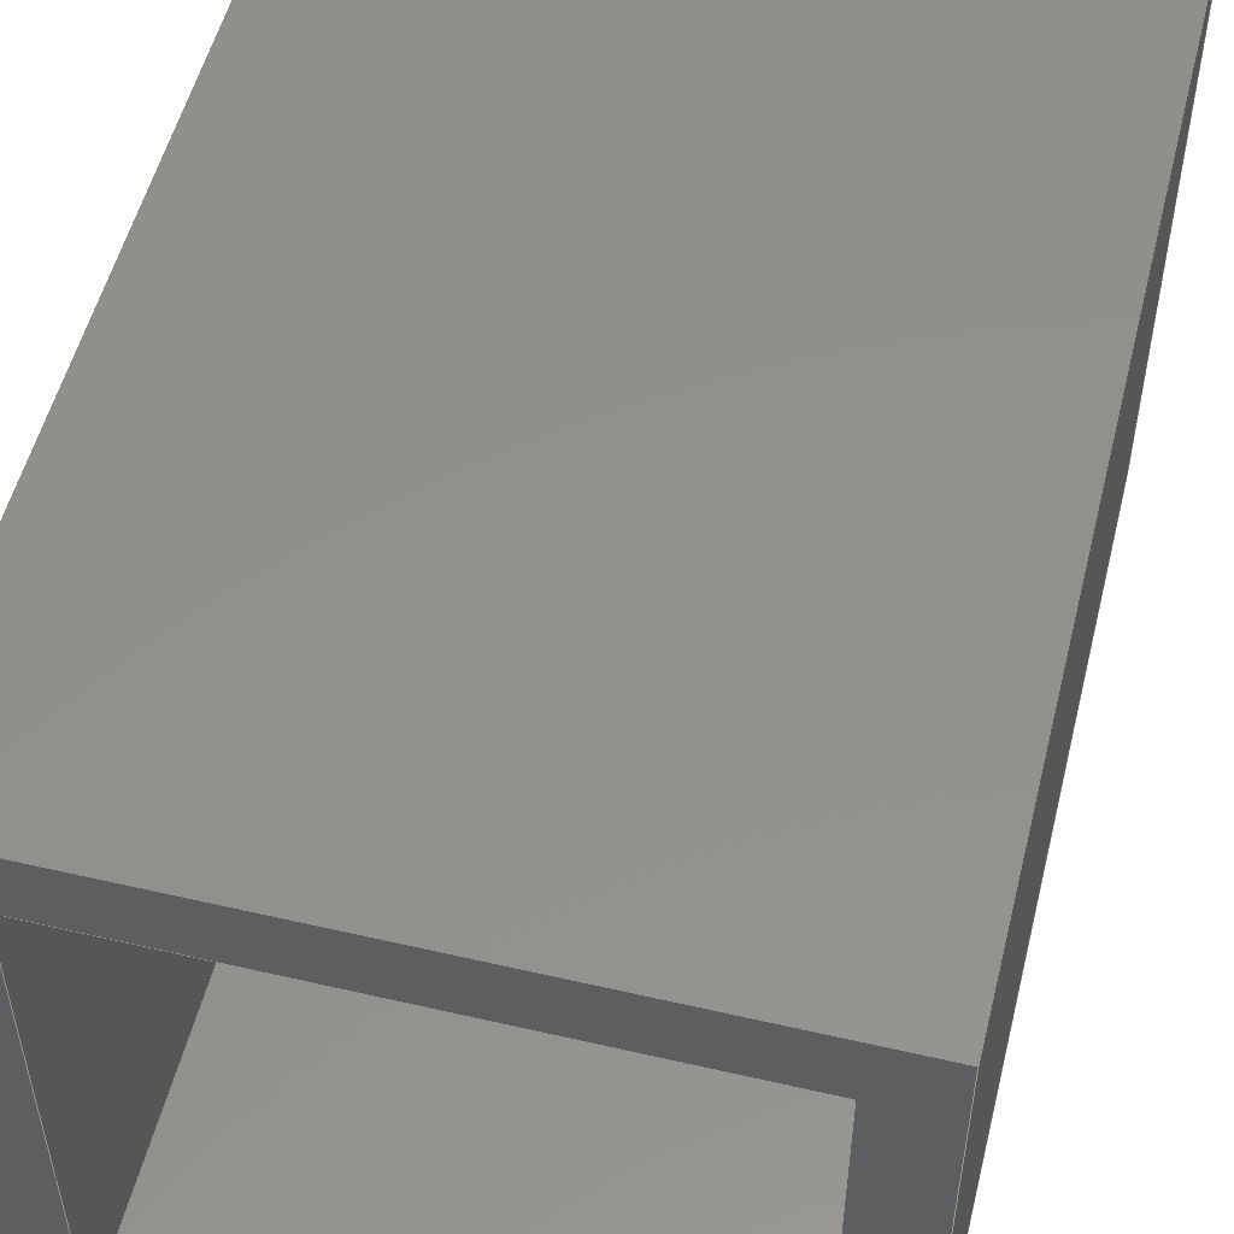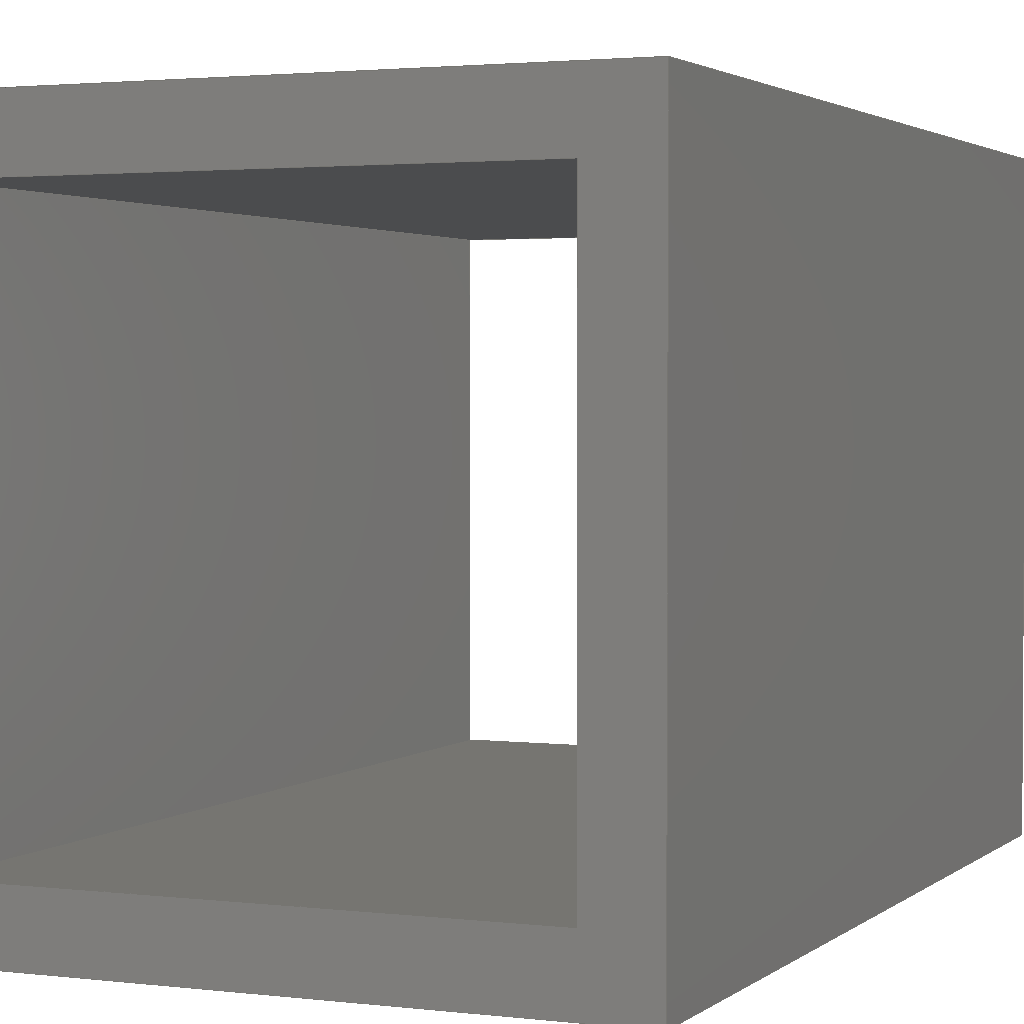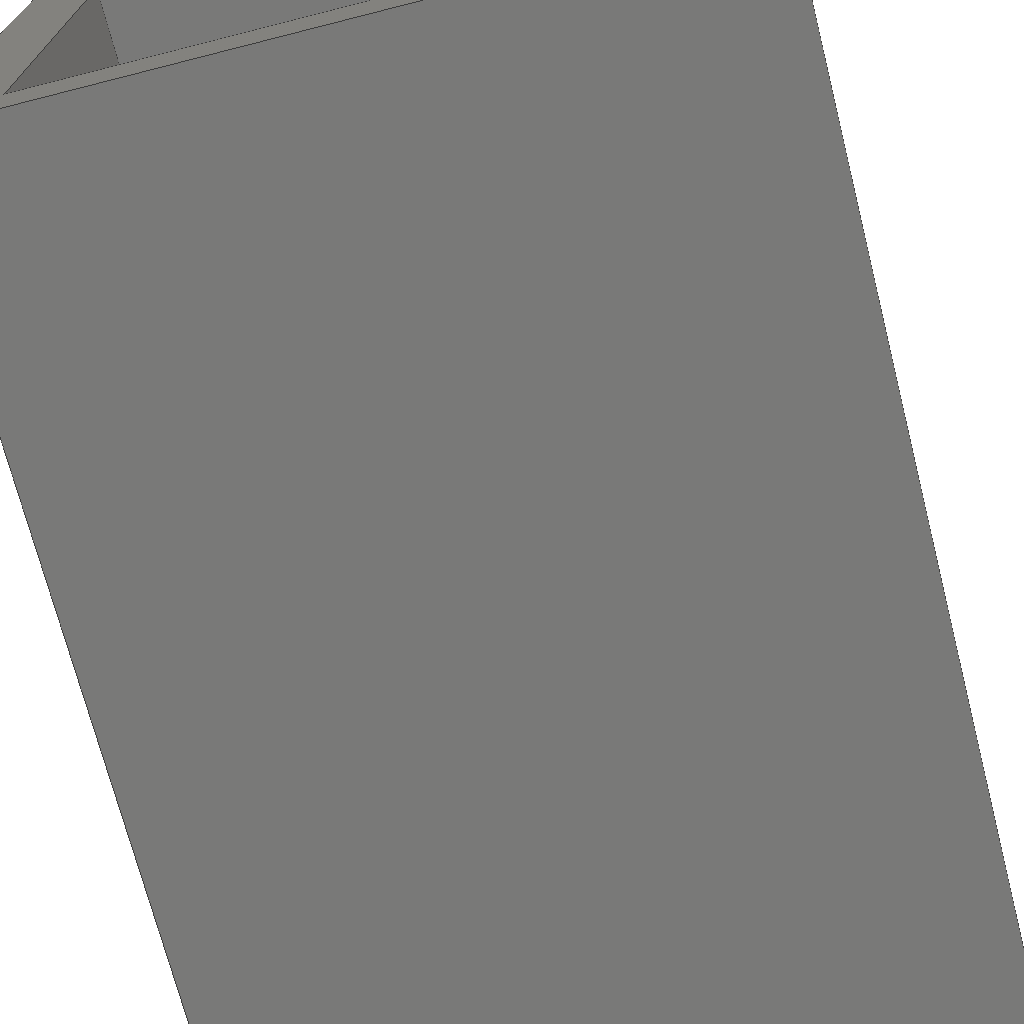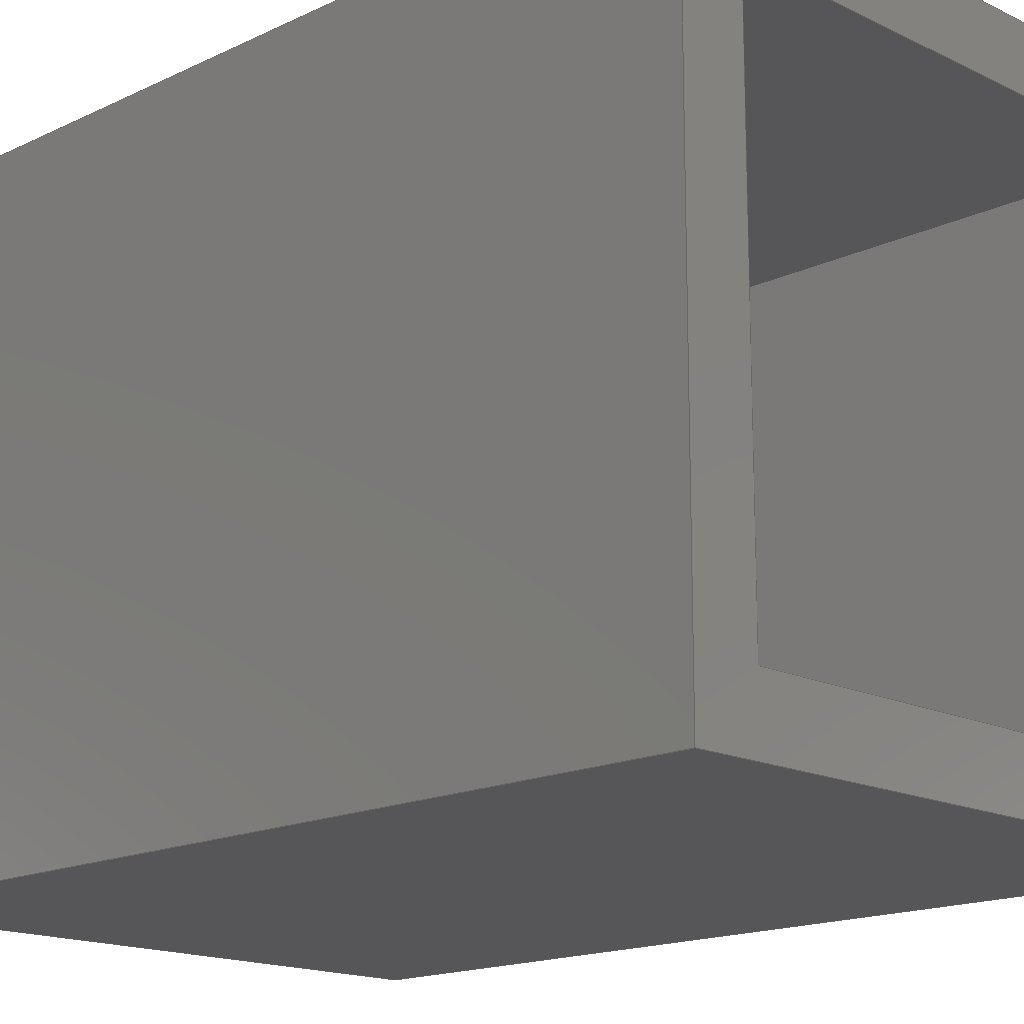
<metadata>
{"format":"step","ext":"step","renderer":"f3d","projection":"perspective","resolution":1024,"background":"white","views":[{"elev":53.2,"azim":13.9,"up":"+Z"},{"elev":2.3,"azim":23.5,"up":"+Z"},{"elev":-71.7,"azim":14.3,"up":"+Z"},{"elev":-16.2,"azim":-45.3,"up":"+Z"}]}
</metadata>
<code>
ISO-10303-21;
DATA;
#1=MECHANICAL_DESIGN_GEOMETRIC_PRESENTATION_REPRESENTATION('',(#4),#316);
#2=SHAPE_REPRESENTATION_RELATIONSHIP('SRR','None',#323,#3);
#3=ADVANCED_BREP_SHAPE_REPRESENTATION('',(#5),#315);
#4=STYLED_ITEM('',(#332),#5);
#5=MANIFOLD_SOLID_BREP('Solid1',#186);
#6=FACE_BOUND('',#23,.T.);
#7=FACE_BOUND('',#26,.T.);
#8=FACE_OUTER_BOUND('',#18,.T.);
#9=FACE_OUTER_BOUND('',#19,.T.);
#10=FACE_OUTER_BOUND('',#20,.T.);
#11=FACE_OUTER_BOUND('',#21,.T.);
#12=FACE_OUTER_BOUND('',#22,.T.);
#13=FACE_OUTER_BOUND('',#24,.T.);
#14=FACE_OUTER_BOUND('',#25,.T.);
#15=FACE_OUTER_BOUND('',#27,.T.);
#16=FACE_OUTER_BOUND('',#28,.T.);
#17=FACE_OUTER_BOUND('',#29,.T.);
#18=EDGE_LOOP('',(#118,#119,#120,#121));
#19=EDGE_LOOP('',(#122,#123,#124,#125));
#20=EDGE_LOOP('',(#126,#127,#128,#129));
#21=EDGE_LOOP('',(#130,#131,#132,#133));
#22=EDGE_LOOP('',(#134,#135,#136,#137));
#23=EDGE_LOOP('',(#138,#139,#140,#141));
#24=EDGE_LOOP('',(#142,#143,#144,#145));
#25=EDGE_LOOP('',(#146,#147,#148,#149));
#26=EDGE_LOOP('',(#150,#151,#152,#153));
#27=EDGE_LOOP('',(#154,#155,#156,#157));
#28=EDGE_LOOP('',(#158,#159,#160,#161));
#29=EDGE_LOOP('',(#162,#163,#164,#165));
#30=LINE('',#266,#54);
#31=LINE('',#268,#55);
#32=LINE('',#270,#56);
#33=LINE('',#271,#57);
#34=LINE('',#275,#58);
#35=LINE('',#277,#59);
#36=LINE('',#279,#60);
#37=LINE('',#280,#61);
#38=LINE('',#282,#62);
#39=LINE('',#283,#63);
#40=LINE('',#285,#64);
#41=LINE('',#286,#65);
#42=LINE('',#290,#66);
#43=LINE('',#292,#67);
#44=LINE('',#294,#68);
#45=LINE('',#295,#69);
#46=LINE('',#298,#70);
#47=LINE('',#300,#71);
#48=LINE('',#301,#72);
#49=LINE('',#304,#73);
#50=LINE('',#306,#74);
#51=LINE('',#307,#75);
#52=LINE('',#309,#76);
#53=LINE('',#310,#77);
#54=VECTOR('',#220,10);
#55=VECTOR('',#221,10);
#56=VECTOR('',#222,10);
#57=VECTOR('',#223,10);
#58=VECTOR('',#226,10);
#59=VECTOR('',#227,10);
#60=VECTOR('',#228,10);
#61=VECTOR('',#229,10);
#62=VECTOR('',#232,10);
#63=VECTOR('',#233,10);
#64=VECTOR('',#236,10);
#65=VECTOR('',#237,10);
#66=VECTOR('',#240,10);
#67=VECTOR('',#241,10);
#68=VECTOR('',#242,10);
#69=VECTOR('',#243,10);
#70=VECTOR('',#246,10);
#71=VECTOR('',#247,10);
#72=VECTOR('',#248,10);
#73=VECTOR('',#251,10);
#74=VECTOR('',#252,10);
#75=VECTOR('',#253,10);
#76=VECTOR('',#256,10);
#77=VECTOR('',#257,10);
#78=VERTEX_POINT('',#264);
#79=VERTEX_POINT('',#265);
#80=VERTEX_POINT('',#267);
#81=VERTEX_POINT('',#269);
#82=VERTEX_POINT('',#273);
#83=VERTEX_POINT('',#274);
#84=VERTEX_POINT('',#276);
#85=VERTEX_POINT('',#278);
#86=VERTEX_POINT('',#288);
#87=VERTEX_POINT('',#289);
#88=VERTEX_POINT('',#291);
#89=VERTEX_POINT('',#293);
#90=VERTEX_POINT('',#297);
#91=VERTEX_POINT('',#299);
#92=VERTEX_POINT('',#303);
#93=VERTEX_POINT('',#305);
#94=EDGE_CURVE('',#78,#79,#30,.F.);
#95=EDGE_CURVE('',#80,#78,#31,.T.);
#96=EDGE_CURVE('',#80,#81,#32,.F.);
#97=EDGE_CURVE('',#79,#81,#33,.T.);
#98=EDGE_CURVE('',#82,#83,#34,.F.);
#99=EDGE_CURVE('',#84,#82,#35,.T.);
#100=EDGE_CURVE('',#84,#85,#36,.F.);
#101=EDGE_CURVE('',#83,#85,#37,.T.);
#102=EDGE_CURVE('',#81,#84,#38,.T.);
#103=EDGE_CURVE('',#85,#80,#39,.T.);
#104=EDGE_CURVE('',#78,#83,#40,.T.);
#105=EDGE_CURVE('',#82,#79,#41,.T.);
#106=EDGE_CURVE('',#86,#87,#42,.T.);
#107=EDGE_CURVE('',#87,#88,#43,.T.);
#108=EDGE_CURVE('',#89,#88,#44,.T.);
#109=EDGE_CURVE('',#86,#89,#45,.T.);
#110=EDGE_CURVE('',#90,#86,#46,.T.);
#111=EDGE_CURVE('',#91,#89,#47,.T.);
#112=EDGE_CURVE('',#90,#91,#48,.T.);
#113=EDGE_CURVE('',#92,#90,#49,.T.);
#114=EDGE_CURVE('',#93,#91,#50,.T.);
#115=EDGE_CURVE('',#92,#93,#51,.T.);
#116=EDGE_CURVE('',#87,#92,#52,.T.);
#117=EDGE_CURVE('',#88,#93,#53,.T.);
#118=ORIENTED_EDGE('',*,*,#94,.F.);
#119=ORIENTED_EDGE('',*,*,#95,.F.);
#120=ORIENTED_EDGE('',*,*,#96,.T.);
#121=ORIENTED_EDGE('',*,*,#97,.F.);
#122=ORIENTED_EDGE('',*,*,#98,.F.);
#123=ORIENTED_EDGE('',*,*,#99,.F.);
#124=ORIENTED_EDGE('',*,*,#100,.T.);
#125=ORIENTED_EDGE('',*,*,#101,.F.);
#126=ORIENTED_EDGE('',*,*,#100,.F.);
#127=ORIENTED_EDGE('',*,*,#102,.F.);
#128=ORIENTED_EDGE('',*,*,#96,.F.);
#129=ORIENTED_EDGE('',*,*,#103,.F.);
#130=ORIENTED_EDGE('',*,*,#98,.T.);
#131=ORIENTED_EDGE('',*,*,#104,.F.);
#132=ORIENTED_EDGE('',*,*,#94,.T.);
#133=ORIENTED_EDGE('',*,*,#105,.F.);
#134=ORIENTED_EDGE('',*,*,#106,.T.);
#135=ORIENTED_EDGE('',*,*,#107,.T.);
#136=ORIENTED_EDGE('',*,*,#108,.F.);
#137=ORIENTED_EDGE('',*,*,#109,.F.);
#138=ORIENTED_EDGE('',*,*,#99,.T.);
#139=ORIENTED_EDGE('',*,*,#105,.T.);
#140=ORIENTED_EDGE('',*,*,#97,.T.);
#141=ORIENTED_EDGE('',*,*,#102,.T.);
#142=ORIENTED_EDGE('',*,*,#110,.T.);
#143=ORIENTED_EDGE('',*,*,#109,.T.);
#144=ORIENTED_EDGE('',*,*,#111,.F.);
#145=ORIENTED_EDGE('',*,*,#112,.F.);
#146=ORIENTED_EDGE('',*,*,#113,.T.);
#147=ORIENTED_EDGE('',*,*,#112,.T.);
#148=ORIENTED_EDGE('',*,*,#114,.F.);
#149=ORIENTED_EDGE('',*,*,#115,.F.);
#150=ORIENTED_EDGE('',*,*,#101,.T.);
#151=ORIENTED_EDGE('',*,*,#103,.T.);
#152=ORIENTED_EDGE('',*,*,#95,.T.);
#153=ORIENTED_EDGE('',*,*,#104,.T.);
#154=ORIENTED_EDGE('',*,*,#116,.T.);
#155=ORIENTED_EDGE('',*,*,#115,.T.);
#156=ORIENTED_EDGE('',*,*,#117,.F.);
#157=ORIENTED_EDGE('',*,*,#107,.F.);
#158=ORIENTED_EDGE('',*,*,#117,.T.);
#159=ORIENTED_EDGE('',*,*,#114,.T.);
#160=ORIENTED_EDGE('',*,*,#111,.T.);
#161=ORIENTED_EDGE('',*,*,#108,.T.);
#162=ORIENTED_EDGE('',*,*,#116,.F.);
#163=ORIENTED_EDGE('',*,*,#106,.F.);
#164=ORIENTED_EDGE('',*,*,#110,.F.);
#165=ORIENTED_EDGE('',*,*,#113,.F.);
#166=PLANE('',#206);
#167=PLANE('',#207);
#168=PLANE('',#208);
#169=PLANE('',#209);
#170=PLANE('',#210);
#171=PLANE('',#211);
#172=PLANE('',#212);
#173=PLANE('',#213);
#174=PLANE('',#214);
#175=PLANE('',#215);
#176=ADVANCED_FACE('',(#8),#166,.F.);
#177=ADVANCED_FACE('',(#9),#167,.F.);
#178=ADVANCED_FACE('',(#10),#168,.F.);
#179=ADVANCED_FACE('',(#11),#169,.T.);
#180=ADVANCED_FACE('',(#12,#6),#170,.T.);
#181=ADVANCED_FACE('',(#13),#171,.T.);
#182=ADVANCED_FACE('',(#14,#7),#172,.T.);
#183=ADVANCED_FACE('',(#15),#173,.T.);
#184=ADVANCED_FACE('',(#16),#174,.T.);
#185=ADVANCED_FACE('',(#17),#175,.F.);
#186=CLOSED_SHELL('',(#176,#177,#178,#179,#180,#181,#182,#183,#184,#185));
#187=DERIVED_UNIT_ELEMENT(#189,1);
#188=DERIVED_UNIT_ELEMENT(#318,3);
#189=(
MASS_UNIT()
NAMED_UNIT(*)
SI_UNIT($,.GRAM.)
);
#190=DERIVED_UNIT((#187,#188));
#191=MEASURE_REPRESENTATION_ITEM('density measure',
POSITIVE_RATIO_MEASURE(1),#190);
#192=PROPERTY_DEFINITION_REPRESENTATION(#197,#194);
#193=PROPERTY_DEFINITION_REPRESENTATION(#198,#195);
#194=REPRESENTATION('material name',(#196),#315);
#195=REPRESENTATION('density',(#191),#315);
#196=DESCRIPTIVE_REPRESENTATION_ITEM('Generic','Generic');
#197=PROPERTY_DEFINITION('material property','material name',#325);
#198=PROPERTY_DEFINITION('material property','density of part',#325);
#199=DATE_TIME_ROLE('creation_date');
#200=APPLIED_DATE_AND_TIME_ASSIGNMENT(#201,#199,(#325));
#201=DATE_AND_TIME(#202,#203);
#202=CALENDAR_DATE(2021,9,3);
#203=LOCAL_TIME(0,0,0,#204);
#204=COORDINATED_UNIVERSAL_TIME_OFFSET(0,0,.BEHIND.);
#205=AXIS2_PLACEMENT_3D('placement',#262,#216,#217);
#206=AXIS2_PLACEMENT_3D('',#263,#218,#219);
#207=AXIS2_PLACEMENT_3D('',#272,#224,#225);
#208=AXIS2_PLACEMENT_3D('',#281,#230,#231);
#209=AXIS2_PLACEMENT_3D('',#284,#234,#235);
#210=AXIS2_PLACEMENT_3D('',#287,#238,#239);
#211=AXIS2_PLACEMENT_3D('',#296,#244,#245);
#212=AXIS2_PLACEMENT_3D('',#302,#249,#250);
#213=AXIS2_PLACEMENT_3D('',#308,#254,#255);
#214=AXIS2_PLACEMENT_3D('',#311,#258,#259);
#215=AXIS2_PLACEMENT_3D('',#312,#260,#261);
#216=DIRECTION('axis',(0,0,1));
#217=DIRECTION('refdir',(1,0,0));
#218=DIRECTION('center_axis',(-1,0,0));
#219=DIRECTION('ref_axis',(0,-1,0));
#220=DIRECTION('',(0,1,0));
#221=DIRECTION('',(0,0,-1));
#222=DIRECTION('',(0,1,0));
#223=DIRECTION('',(0,0,1));
#224=DIRECTION('center_axis',(1,0,0));
#225=DIRECTION('ref_axis',(0,1,0));
#226=DIRECTION('',(0,-1,0));
#227=DIRECTION('',(0,0,-1));
#228=DIRECTION('',(0,-1,0));
#229=DIRECTION('',(0,0,1));
#230=DIRECTION('center_axis',(0,0,1));
#231=DIRECTION('ref_axis',(1,0,0));
#232=DIRECTION('',(1,0,0));
#233=DIRECTION('',(-1,0,0));
#234=DIRECTION('center_axis',(0,0,1));
#235=DIRECTION('ref_axis',(1,0,0));
#236=DIRECTION('',(1,0,0));
#237=DIRECTION('',(-1,0,0));
#238=DIRECTION('center_axis',(0,-1,0));
#239=DIRECTION('ref_axis',(1,0,0));
#240=DIRECTION('',(1,0,0));
#241=DIRECTION('',(0,0,1));
#242=DIRECTION('',(1,0,0));
#243=DIRECTION('',(0,0,1));
#244=DIRECTION('center_axis',(-1,0,0));
#245=DIRECTION('ref_axis',(0,-1,0));
#246=DIRECTION('',(0,-1,0));
#247=DIRECTION('',(0,-1,0));
#248=DIRECTION('',(0,0,1));
#249=DIRECTION('center_axis',(0,1,0));
#250=DIRECTION('ref_axis',(-1,0,0));
#251=DIRECTION('',(-1,0,0));
#252=DIRECTION('',(-1,0,0));
#253=DIRECTION('',(0,0,1));
#254=DIRECTION('center_axis',(1,0,0));
#255=DIRECTION('ref_axis',(0,1,0));
#256=DIRECTION('',(0,1,0));
#257=DIRECTION('',(0,1,0));
#258=DIRECTION('center_axis',(0,0,1));
#259=DIRECTION('ref_axis',(1,0,0));
#260=DIRECTION('center_axis',(0,0,1));
#261=DIRECTION('ref_axis',(1,0,0));
#262=CARTESIAN_POINT('',(0,0,0));
#263=CARTESIAN_POINT('Origin',(-8,15,0));
#264=CARTESIAN_POINT('',(-8,15,2));
#265=CARTESIAN_POINT('',(-8,-15,2));
#266=CARTESIAN_POINT('',(-8,7.5,2));
#267=CARTESIAN_POINT('',(-8,15,18));
#268=CARTESIAN_POINT('',(-8,15,0));
#269=CARTESIAN_POINT('',(-8,-15,18));
#270=CARTESIAN_POINT('',(-8,7.5,18));
#271=CARTESIAN_POINT('',(-8,-15,0));
#272=CARTESIAN_POINT('Origin',(8,-15,0));
#273=CARTESIAN_POINT('',(8,-15,2));
#274=CARTESIAN_POINT('',(8,15,2));
#275=CARTESIAN_POINT('',(8,-7.5,2));
#276=CARTESIAN_POINT('',(8,-15,18));
#277=CARTESIAN_POINT('',(8,-15,0));
#278=CARTESIAN_POINT('',(8,15,18));
#279=CARTESIAN_POINT('',(8,-7.5,18));
#280=CARTESIAN_POINT('',(8,15,0));
#281=CARTESIAN_POINT('Origin',(0,0,18));
#282=CARTESIAN_POINT('',(-5,-15,18));
#283=CARTESIAN_POINT('',(5,15,18));
#284=CARTESIAN_POINT('Origin',(0,0,2));
#285=CARTESIAN_POINT('',(5,15,2));
#286=CARTESIAN_POINT('',(-5,-15,2));
#287=CARTESIAN_POINT('Origin',(-10,-15,0));
#288=CARTESIAN_POINT('',(-10,-15,0));
#289=CARTESIAN_POINT('',(10,-15,0));
#290=CARTESIAN_POINT('',(-10,-15,0));
#291=CARTESIAN_POINT('',(10,-15,20));
#292=CARTESIAN_POINT('',(10,-15,0));
#293=CARTESIAN_POINT('',(-10,-15,20));
#294=CARTESIAN_POINT('',(-10,-15,20));
#295=CARTESIAN_POINT('',(-10,-15,0));
#296=CARTESIAN_POINT('Origin',(-10,15,0));
#297=CARTESIAN_POINT('',(-10,15,0));
#298=CARTESIAN_POINT('',(-10,15,0));
#299=CARTESIAN_POINT('',(-10,15,20));
#300=CARTESIAN_POINT('',(-10,15,20));
#301=CARTESIAN_POINT('',(-10,15,0));
#302=CARTESIAN_POINT('Origin',(10,15,0));
#303=CARTESIAN_POINT('',(10,15,0));
#304=CARTESIAN_POINT('',(10,15,0));
#305=CARTESIAN_POINT('',(10,15,20));
#306=CARTESIAN_POINT('',(10,15,20));
#307=CARTESIAN_POINT('',(10,15,0));
#308=CARTESIAN_POINT('Origin',(10,-15,0));
#309=CARTESIAN_POINT('',(10,-15,0));
#310=CARTESIAN_POINT('',(10,-15,20));
#311=CARTESIAN_POINT('Origin',(0,0,20));
#312=CARTESIAN_POINT('Origin',(0,0,0));
#313=UNCERTAINTY_MEASURE_WITH_UNIT(LENGTH_MEASURE(0.01),#317,
'DISTANCE_ACCURACY_VALUE',
'Maximum model space distance between geometric entities at asserted c
onnectivities');
#314=UNCERTAINTY_MEASURE_WITH_UNIT(LENGTH_MEASURE(0.01),#317,
'DISTANCE_ACCURACY_VALUE',
'Maximum model space distance between geometric entities at asserted c
onnectivities');
#315=(
GEOMETRIC_REPRESENTATION_CONTEXT(3)
GLOBAL_UNCERTAINTY_ASSIGNED_CONTEXT((#313))
GLOBAL_UNIT_ASSIGNED_CONTEXT((#317,#319,#320))
REPRESENTATION_CONTEXT('','3D')
);
#316=(
GEOMETRIC_REPRESENTATION_CONTEXT(3)
GLOBAL_UNCERTAINTY_ASSIGNED_CONTEXT((#314))
GLOBAL_UNIT_ASSIGNED_CONTEXT((#317,#319,#320))
REPRESENTATION_CONTEXT('','3D')
);
#317=(
LENGTH_UNIT()
NAMED_UNIT(*)
SI_UNIT(.MILLI.,.METRE.)
);
#318=(
LENGTH_UNIT()
NAMED_UNIT(*)
SI_UNIT(.CENTI.,.METRE.)
);
#319=(
NAMED_UNIT(*)
PLANE_ANGLE_UNIT()
SI_UNIT($,.RADIAN.)
);
#320=(
NAMED_UNIT(*)
SI_UNIT($,.STERADIAN.)
SOLID_ANGLE_UNIT()
);
#321=SHAPE_DEFINITION_REPRESENTATION(#322,#323);
#322=PRODUCT_DEFINITION_SHAPE('',$,#325);
#323=SHAPE_REPRESENTATION('',(#205),#315);
#324=PRODUCT_DEFINITION_CONTEXT('part definition',#329,'design');
#325=PRODUCT_DEFINITION('finger_chamber','finger_chamber',#326,#324);
#326=PRODUCT_DEFINITION_FORMATION('',$,#331);
#327=PRODUCT_RELATED_PRODUCT_CATEGORY('finger_chamber','finger_chamber',
(#331));
#328=APPLICATION_PROTOCOL_DEFINITION('international standard',
'automotive_design',2009,#329);
#329=APPLICATION_CONTEXT(
'Core Data for Automotive Mechanical Design Process');
#330=PRODUCT_CONTEXT('part definition',#329,'mechanical');
#331=PRODUCT('finger_chamber','finger_chamber',$,(#330));
#332=PRESENTATION_STYLE_ASSIGNMENT((#333));
#333=SURFACE_STYLE_USAGE(.BOTH.,#336);
#334=SURFACE_STYLE_RENDERING_WITH_PROPERTIES($,#340,(#335));
#335=SURFACE_STYLE_TRANSPARENT(0);
#336=SURFACE_SIDE_STYLE('',(#337,#334));
#337=SURFACE_STYLE_FILL_AREA(#338);
#338=FILL_AREA_STYLE('',(#339));
#339=FILL_AREA_STYLE_COLOUR('',#340);
#340=COLOUR_RGB('',0.749,0.749,0.749);
ENDSEC;
END-ISO-10303-21;

</code>
